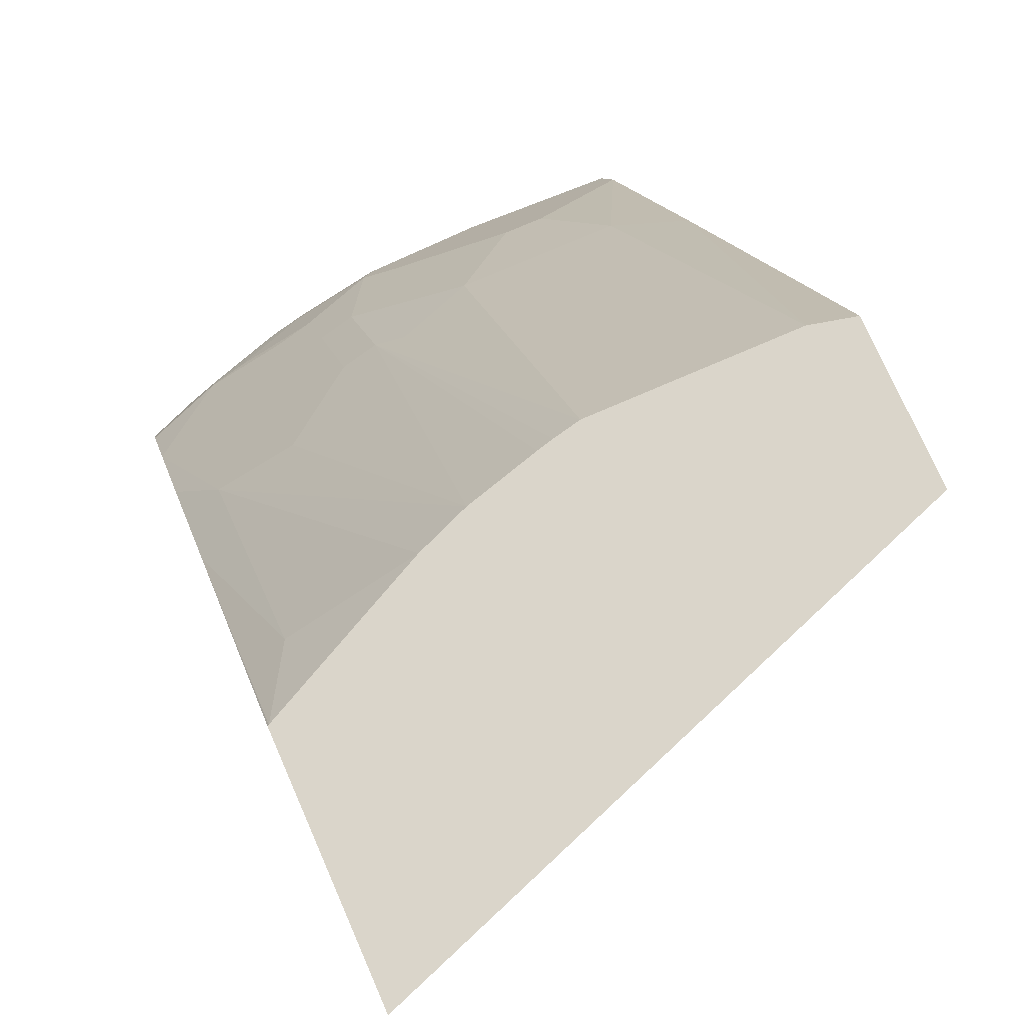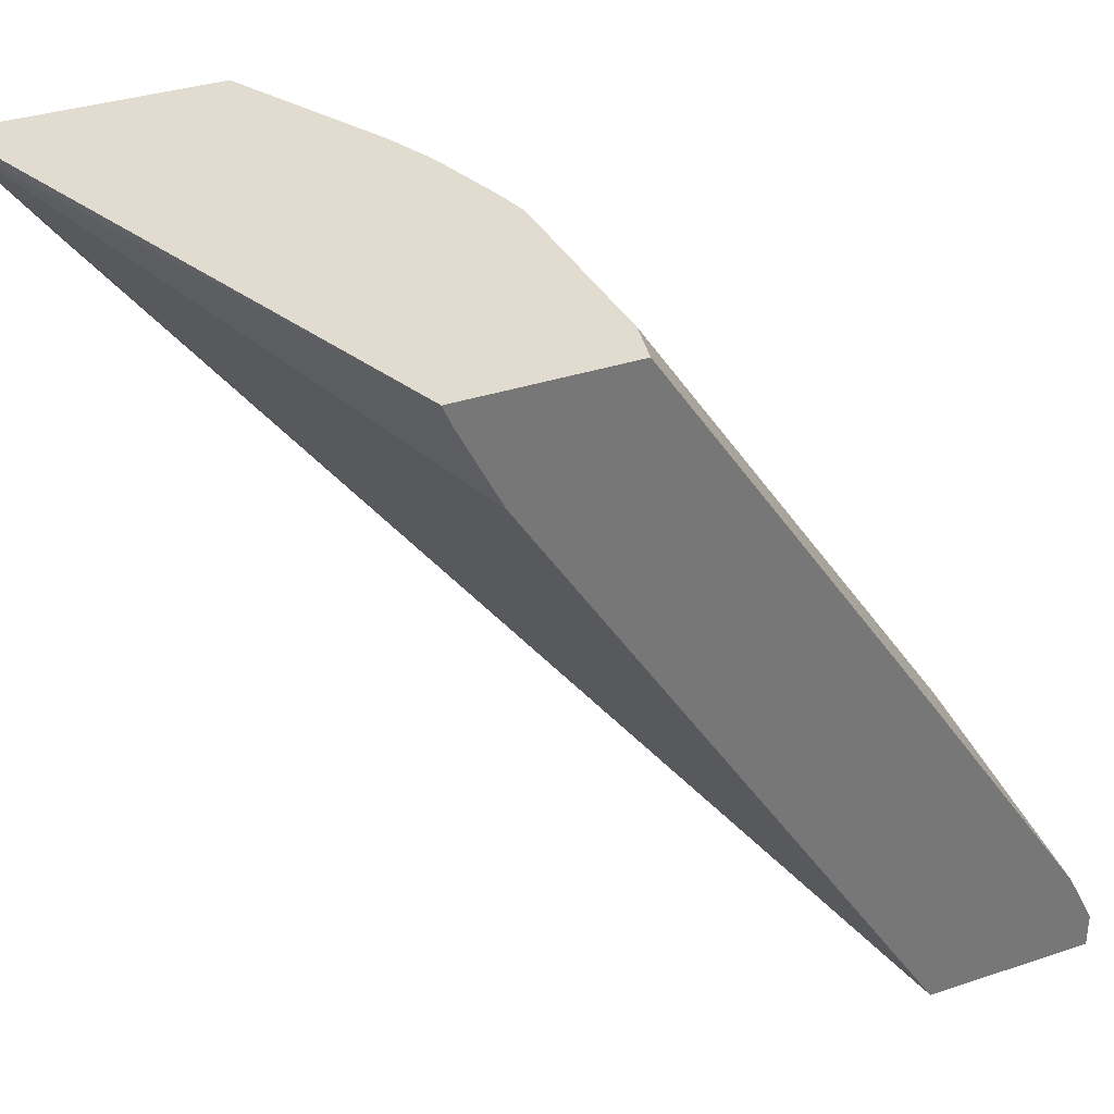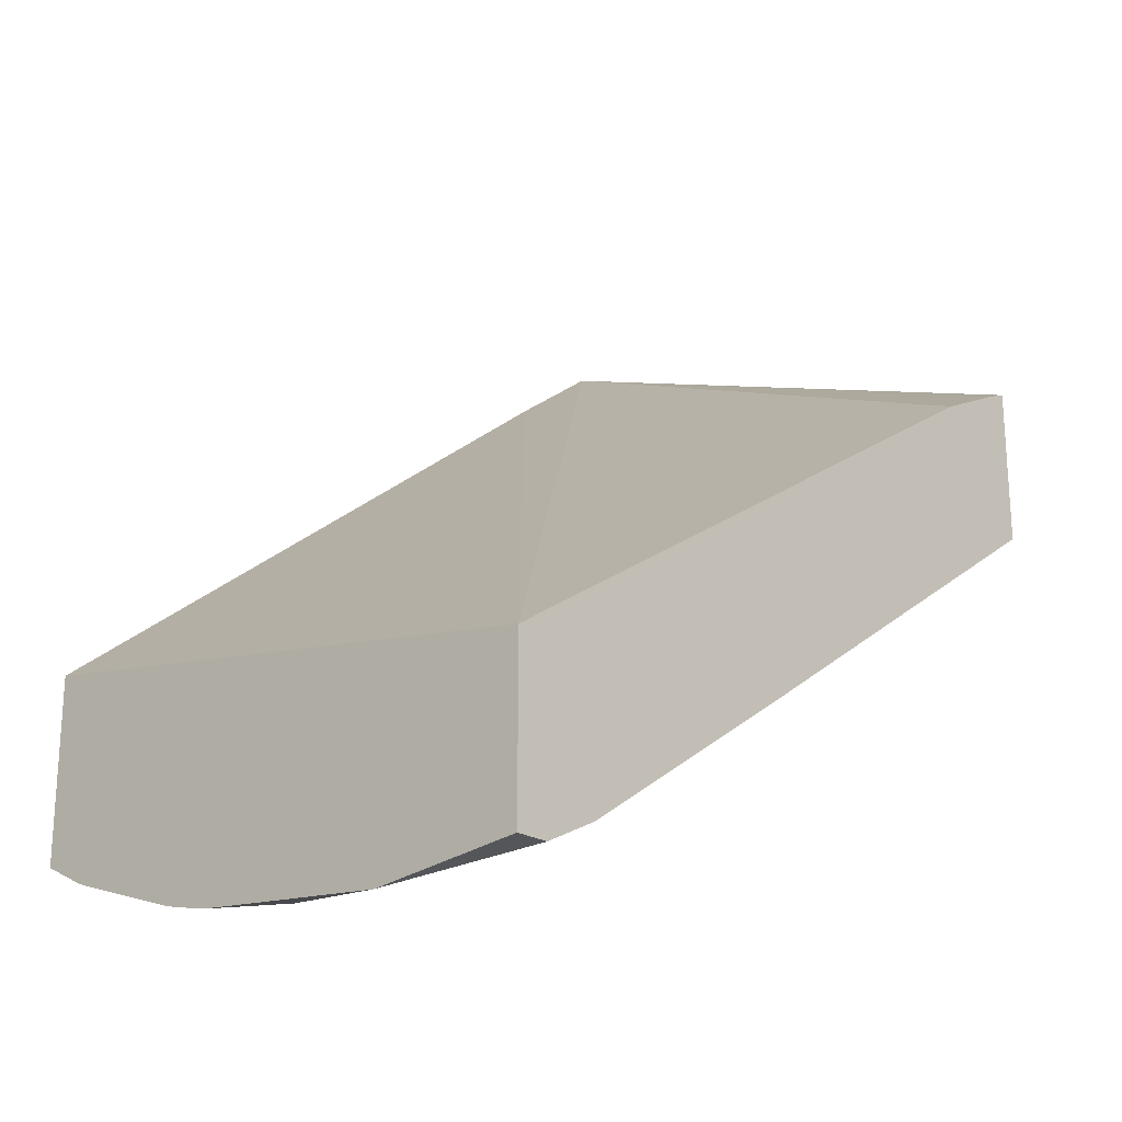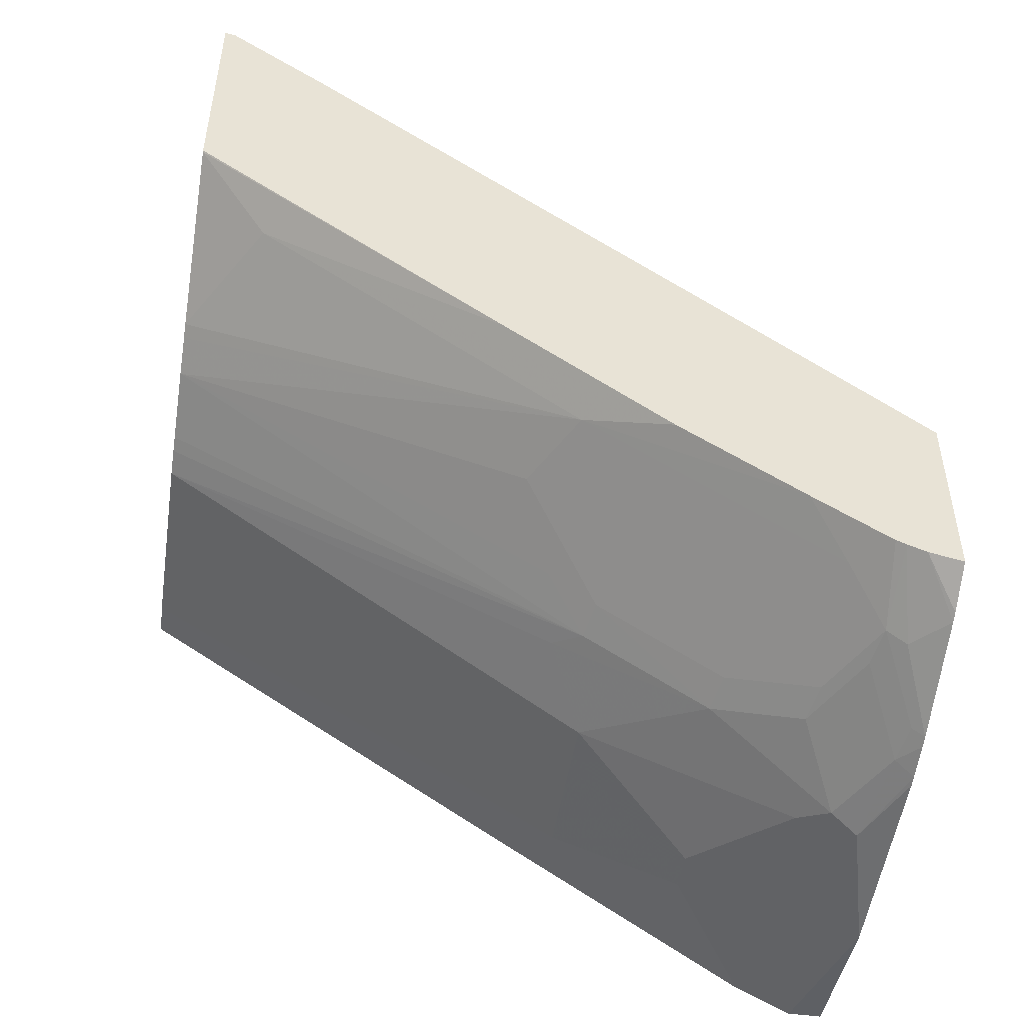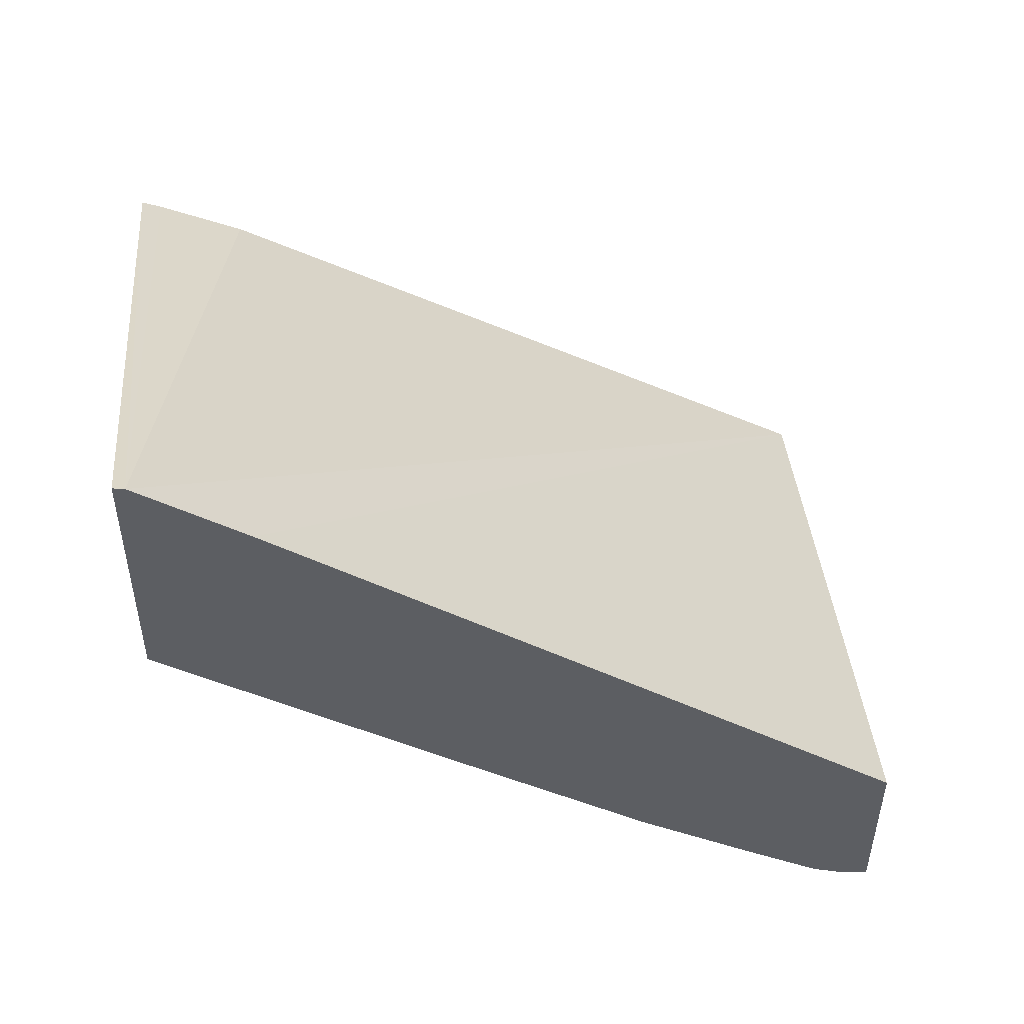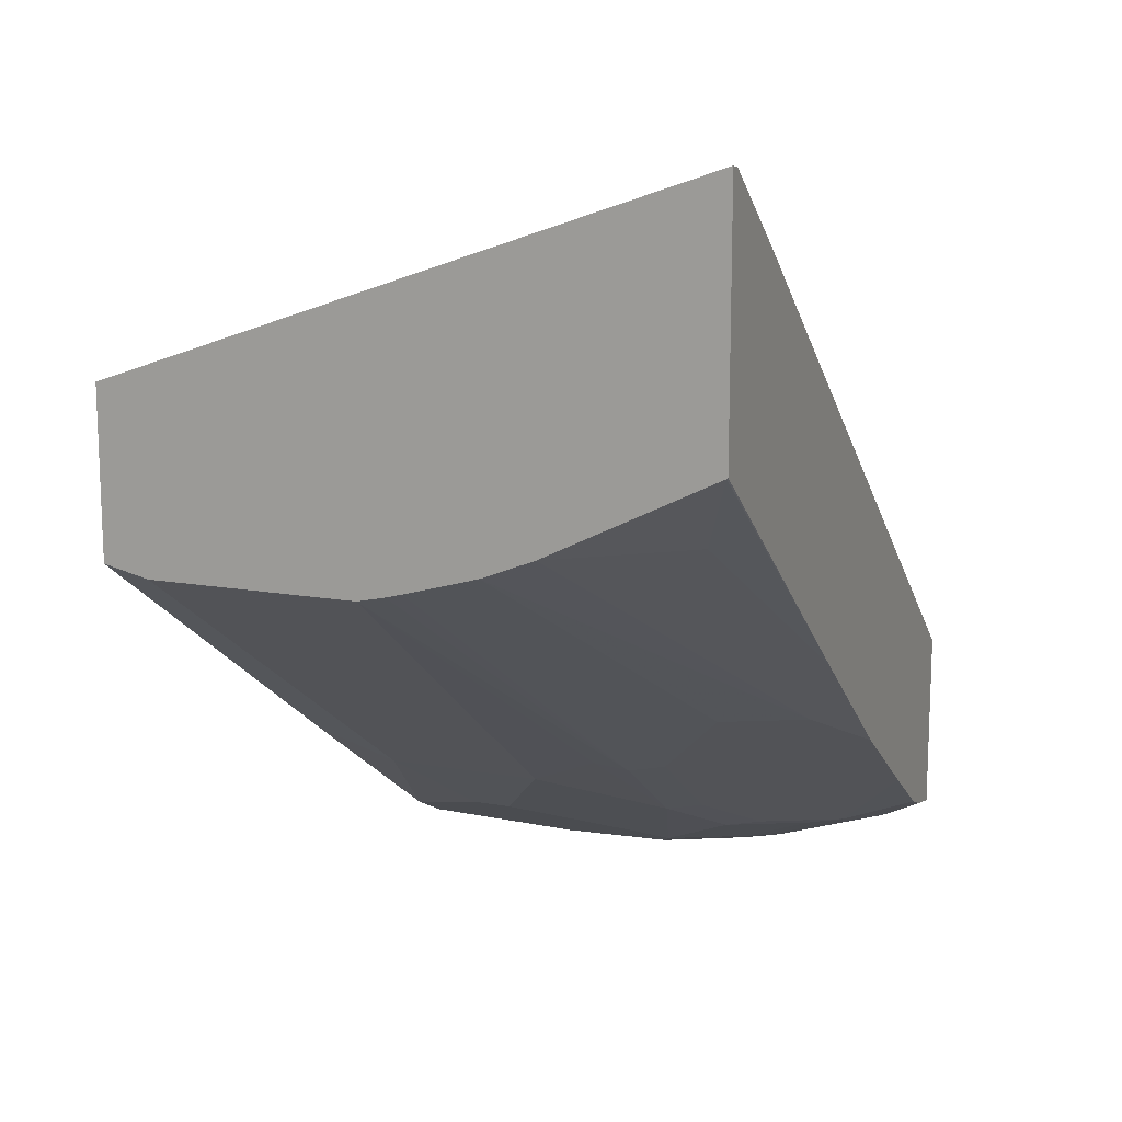
<metadata>
{"format":"obj","ext":"obj","renderer":"f3d","projection":"perspective","resolution":1024,"background":"white","views":[{"elev":74.2,"azim":-23.6,"up":"+Y"},{"elev":34.2,"azim":65.7,"up":"+Y"},{"elev":-22.0,"azim":42.1,"up":"+Z"},{"elev":-48.9,"azim":-98.7,"up":"+Z"},{"elev":50.4,"azim":-95.9,"up":"+Z"},{"elev":14.0,"azim":-158.3,"up":"+Z"}]}
</metadata>
<code>
v -0.1608 0.392 -0.2969
v -0.2489 0.392 -0.2969
v -0.1417 0.392 -0.2925
v -0.1417 0.2171 -0.4108
v -0.1702 0.1995 -0.4284
v -0.2606 0.392 -0.2943
v -0.2406 0.1995 -0.4284
v -0.2758 0.2171 -0.4108
v -0.2875 0.2054 -0.4166
v -0.1417 0.392 -0.2221
v -0.1417 0.1115 -0.4812
v -0.1878 0.1467 -0.4636
v -0.2675 0.392 -0.2925
v -0.2054 0.1467 -0.4636
v -0.2582 0.1115 -0.4812
v -0.2699 0.09977 -0.4871
v -0.2875 0.1526 -0.4518
v -0.3037 0.2025 -0.4137
v -0.3051 0.223 -0.399
v -0.2983 0.392 -0.2837
v -0.3913 0.392 -0.1335
v -0.3913 0.3873 -0.1345
v -0.1417 0.3839 -0.2255
v -0.1417 0.1048 -0.4845
v -0.1467 0.09977 -0.4871
v -0.2081 0.07358 -0.5001
v -0.2641 0.08805 -0.4929
v -0.3051 0.08216 -0.4871
v -0.3404 0.09977 -0.4694
v -0.3051 0.1174 -0.4694
v -0.3213 0.1145 -0.4665
v -0.3037 0.1497 -0.4489
v -0.3741 0.2201 -0.3785
v -0.3389 0.2377 -0.3785
v -0.3143 0.392 -0.2773
v -0.3913 0.392 -0.2392
v -0.1417 0.3487 -0.2431
v -0.3913 0.3436 -0.1676
v -0.1417 0.07358 -0.4209
v -0.1417 0.08805 -0.4929
v -0.1417 0.07358 -0.4929
v -0.2965 0.07358 -0.4921
v -0.3009 0.07358 -0.4913
v -0.3153 0.07358 -0.4881
v -0.3199 0.07358 -0.4869
v -0.3213 0.07923 -0.4841
v -0.3565 0.09684 -0.4665
v -0.3741 0.1145 -0.4489
v -0.3913 0.1326 -0.431
v -0.3913 0.1848 -0.3961
v -0.3741 0.3609 -0.2729
v -0.3203 0.392 -0.2749
v -0.3907 0.392 -0.2397
v -0.3913 0.2552 -0.3433
v -0.3913 0.08188 -0.3741
v -0.3871 0.07358 -0.3813
v -0.3687 0.07358 -0.4709
v -0.3543 0.08805 -0.4709
v -0.3913 0.09597 -0.4537
v -0.3913 0.1003 -0.452
v -0.3555 0.392 -0.2573
v -0.3913 0.07358 -0.3806
v -0.3727 0.07358 -0.4693
v -0.3913 0.08805 -0.4568
v -0.3913 0.07358 -0.46
f 26 65 63
f 26 62 65
f 21 50 49
f 26 39 56
f 26 56 62
f 26 63 57
f 63 65 64
f 26 45 44
f 26 44 43
f 26 43 42
f 26 42 27
f 27 42 43
f 26 57 45
f 26 41 39
f 21 38 22
f 25 40 26
f 24 40 25
f 22 39 37
f 22 38 39
f 22 37 23
f 21 55 38
f 21 62 55
f 21 65 62
f 21 64 65
f 21 59 64
f 21 60 59
f 21 49 60
f 28 43 44
f 26 40 41
f 28 44 45
f 39 55 56
f 28 46 29
f 21 54 50
f 58 64 59
f 57 64 58
f 57 63 64
f 55 62 56
f 51 54 53
f 51 61 52
f 51 53 61
f 50 54 51
f 48 60 49
f 47 58 59
f 47 60 48
f 47 59 60
f 28 45 46
f 45 47 46
f 45 57 58
f 38 55 39
f 36 53 54
f 33 52 35
f 33 51 52
f 33 50 51
f 33 49 50
f 33 48 49
f 31 48 32
f 31 47 48
f 29 31 30
f 29 47 31
f 29 46 47
f 45 58 47
f 21 36 54
f 27 43 28
f 20 34 33
f 5 11 12
f 4 11 5
f 3 11 4
f 3 24 11
f 3 40 24
f 3 41 40
f 3 39 41
f 3 37 39
f 3 23 37
f 3 10 23
f 2 9 6
f 2 8 9
f 2 7 8
f 5 12 14
f 1 7 2
f 1 4 5
f 1 3 4
f 1 10 3
f 1 21 10
f 1 53 36
f 1 61 53
f 1 52 61
f 1 35 52
f 1 20 35
f 1 13 20
f 1 6 13
f 1 2 6
f 20 33 35
f 1 5 7
f 5 14 7
f 1 36 21
f 7 14 15
f 19 34 20
f 6 9 13
f 18 34 19
f 18 33 34
f 18 48 33
f 18 32 48
f 17 31 32
f 17 30 31
f 16 30 17
f 16 29 30
f 16 28 29
f 16 27 28
f 16 26 27
f 14 16 15
f 17 32 18
f 12 26 14
f 7 16 17
f 14 26 16
f 7 17 8
f 8 17 9
f 7 15 16
f 9 18 19
f 9 19 20
f 9 17 18
f 10 21 22
f 10 22 23
f 11 24 12
f 12 24 25
f 12 25 26
f 9 20 13

</code>
